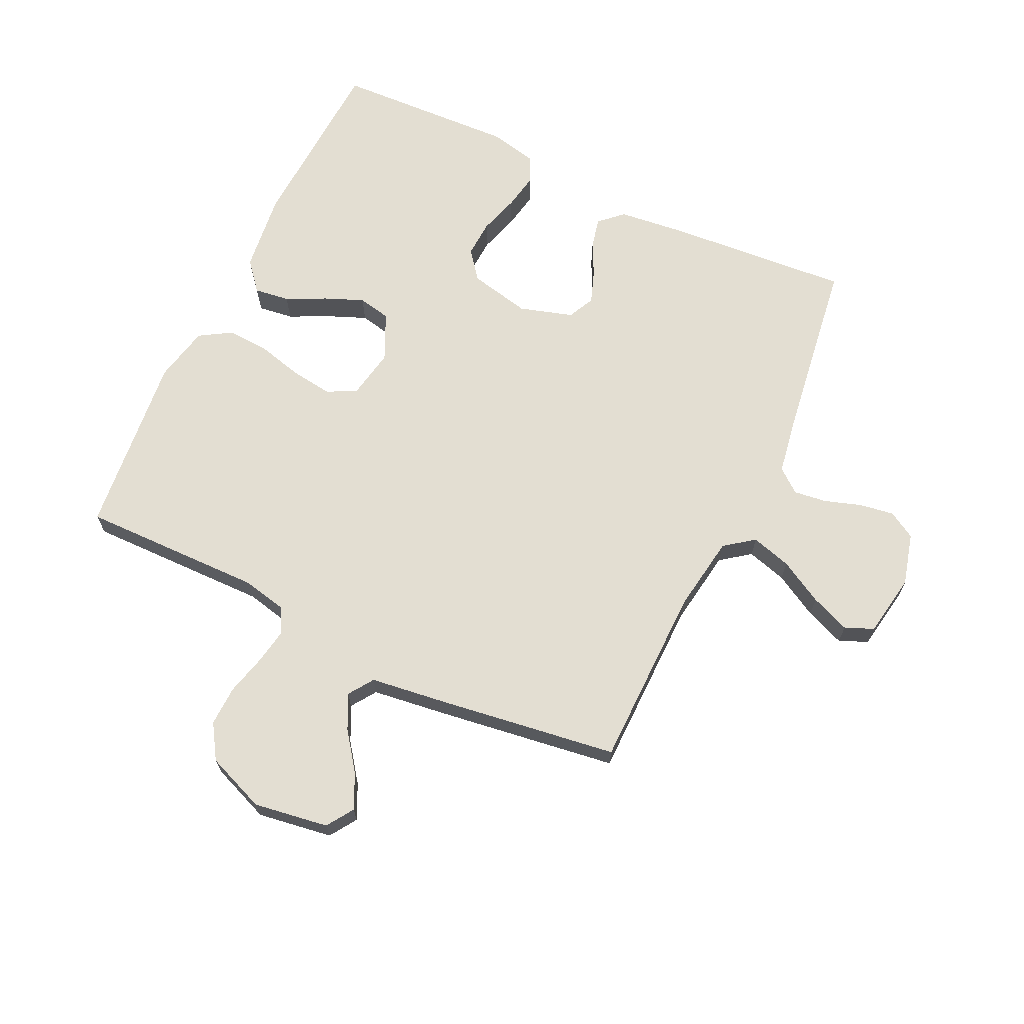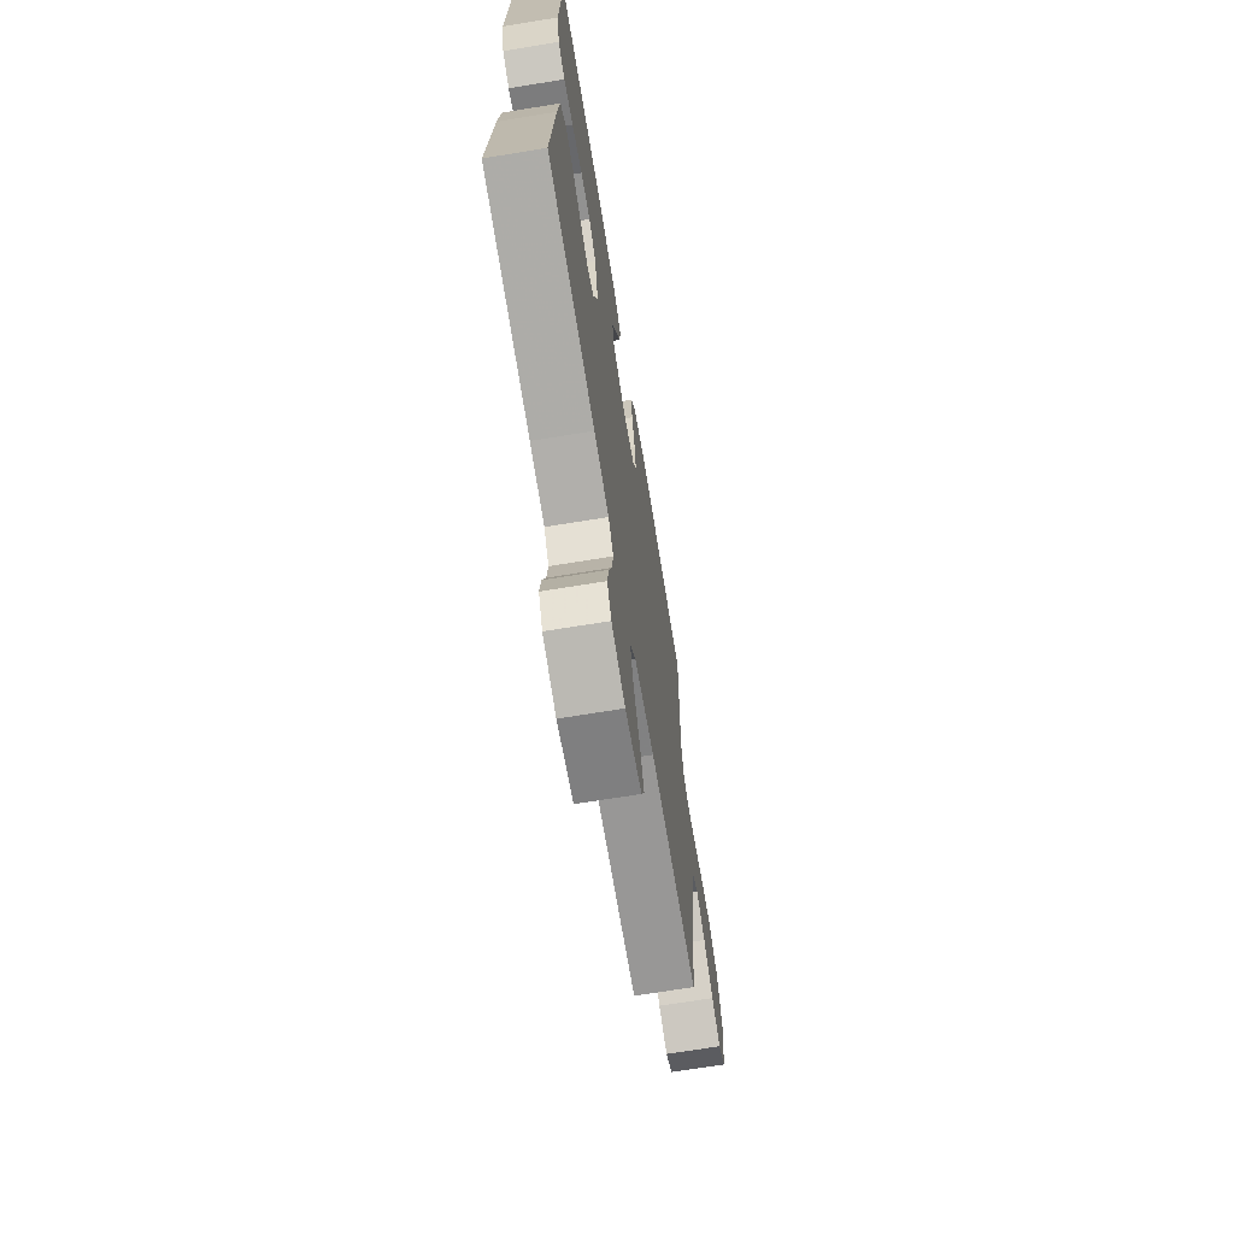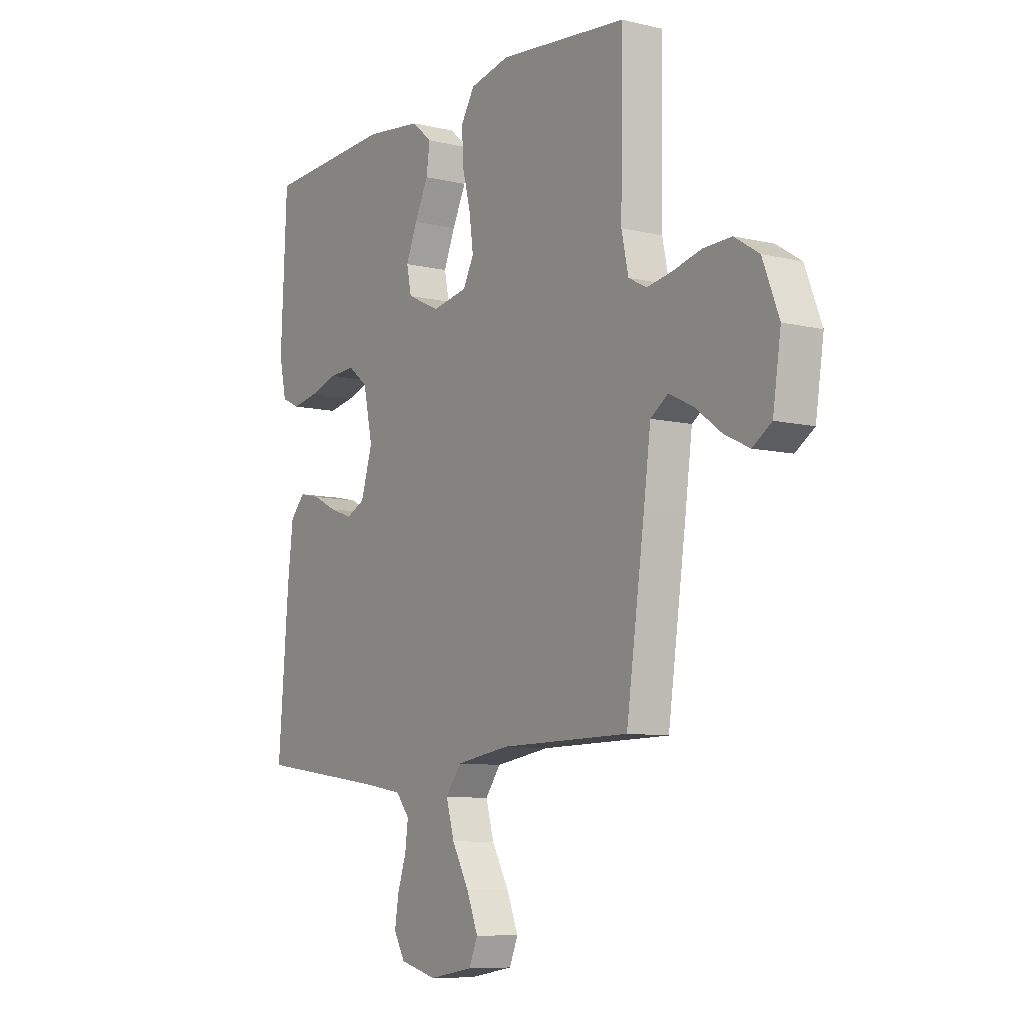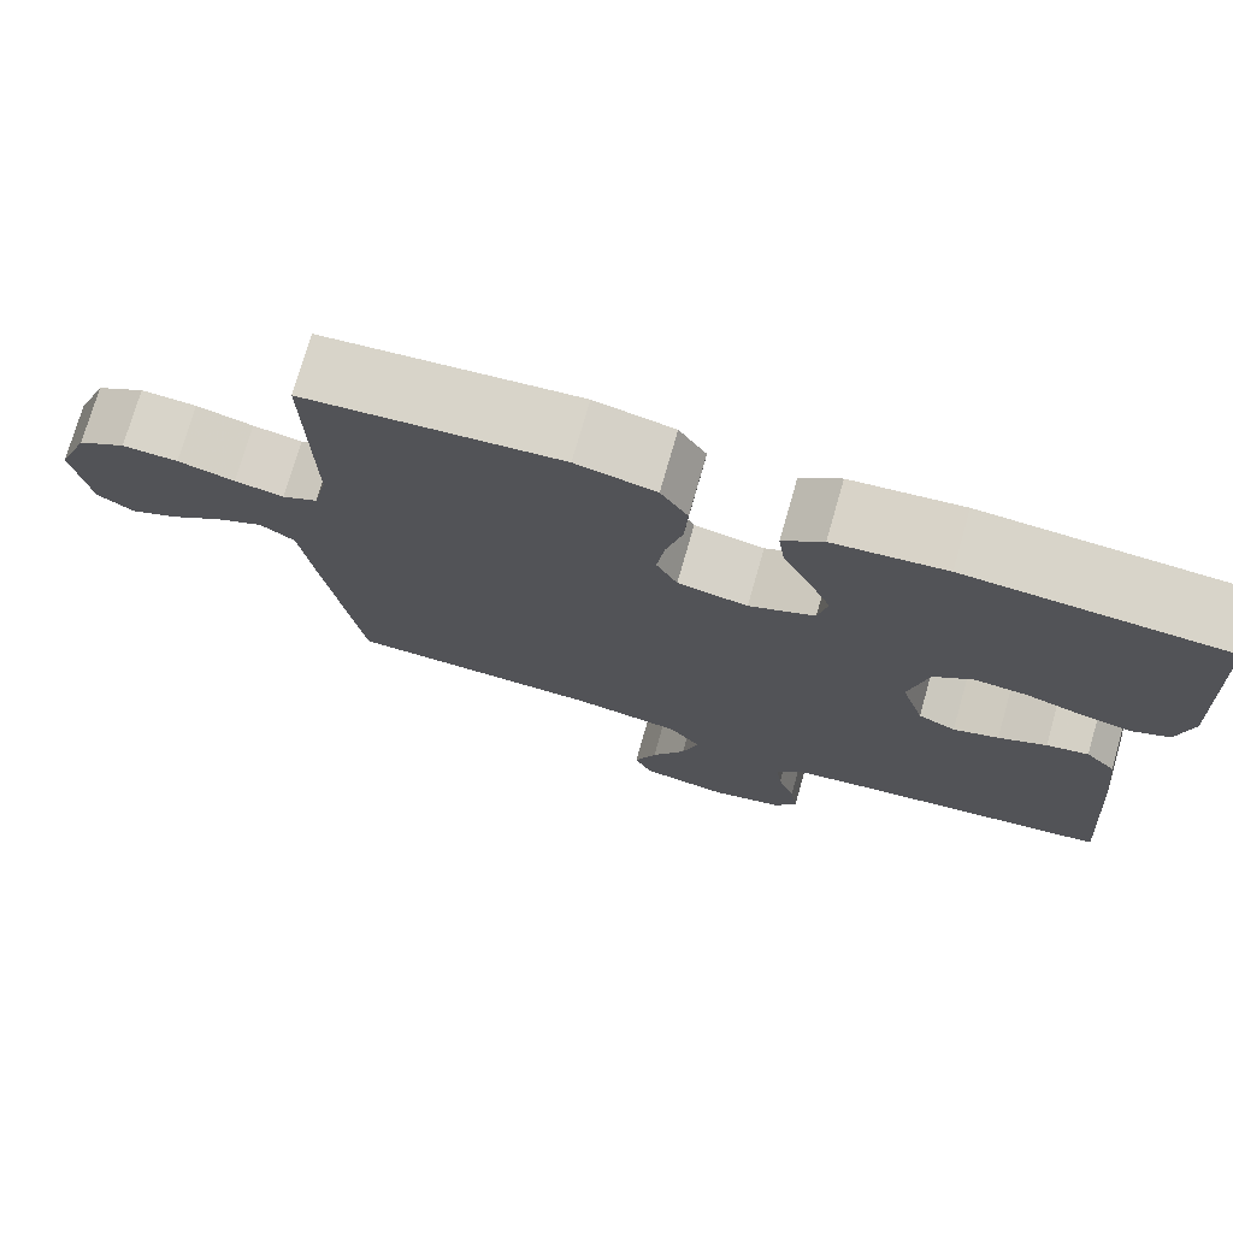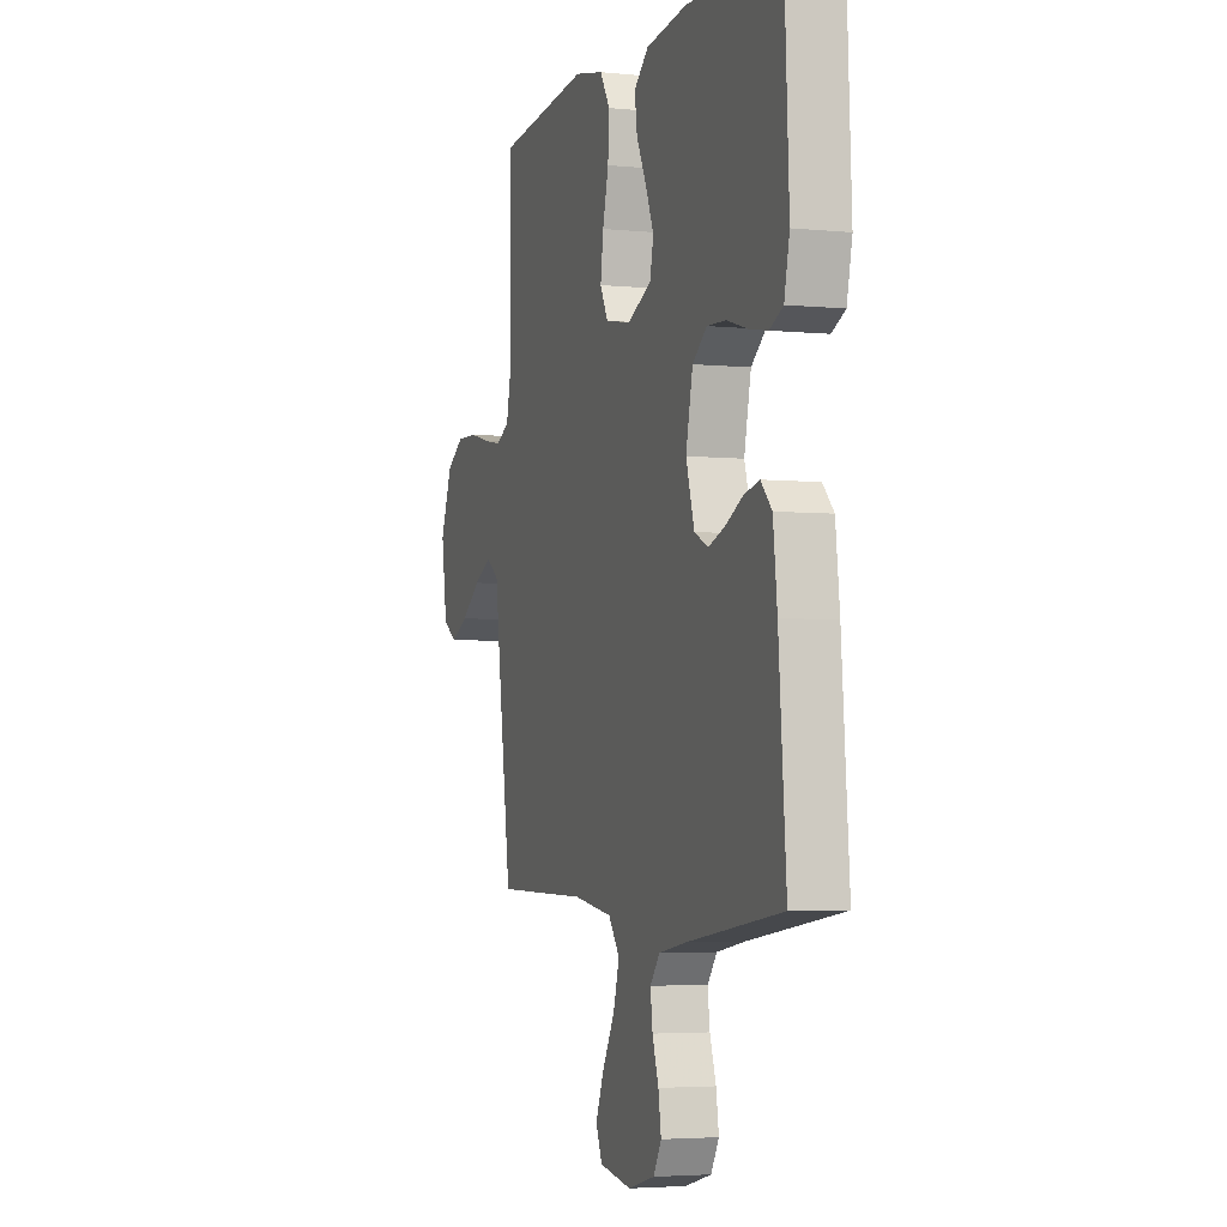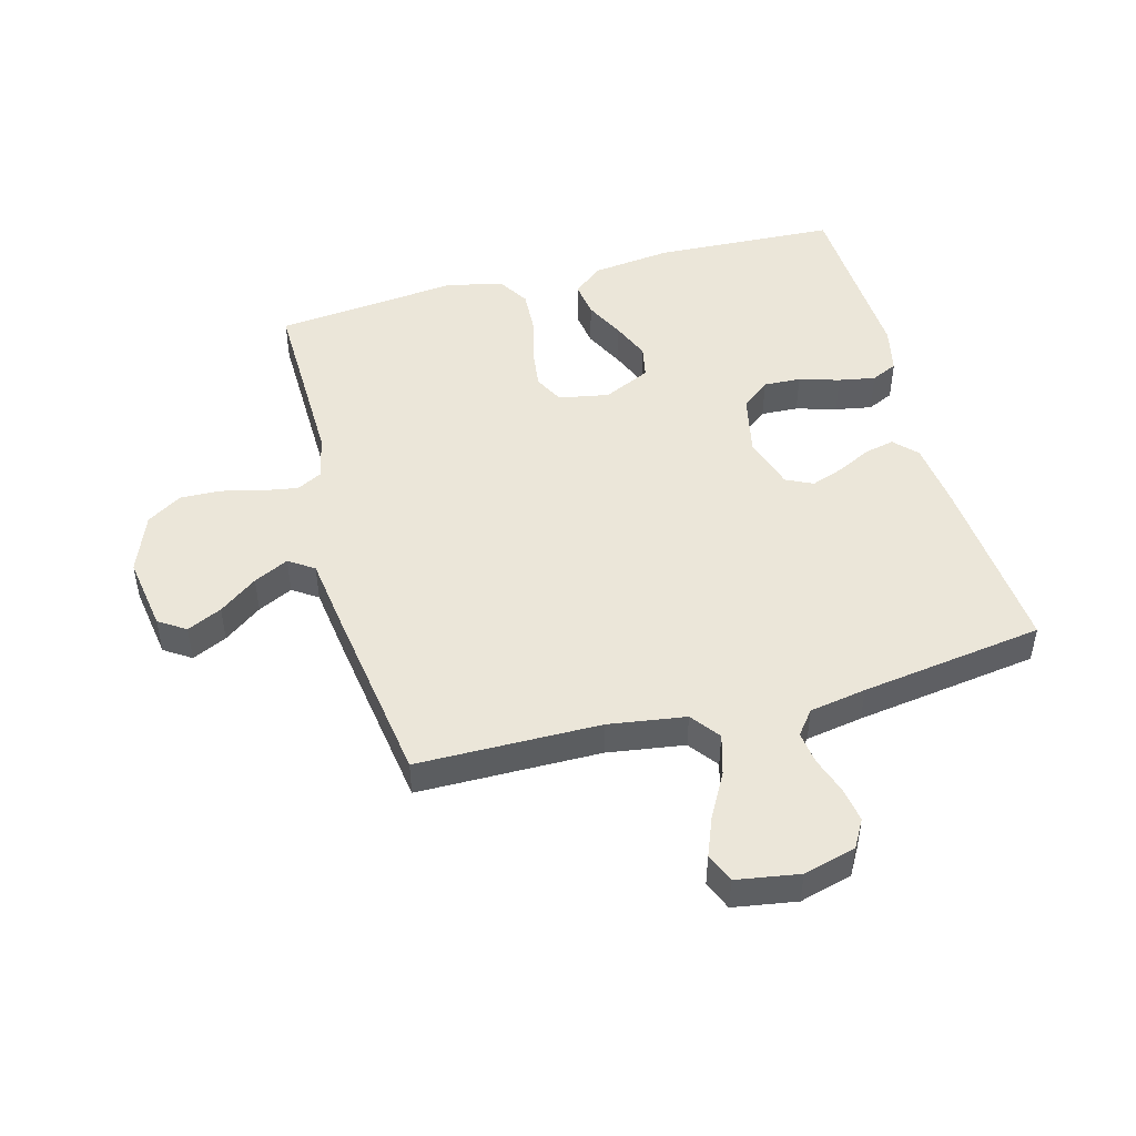
<metadata>
{"format":"obj","ext":"obj","renderer":"f3d","projection":"perspective","resolution":1024,"background":"white","views":[{"elev":67.6,"azim":115.5,"up":"+Y"},{"elev":-68.9,"azim":-80.7,"up":"+Z"},{"elev":-8.6,"azim":57.0,"up":"+Z"},{"elev":74.9,"azim":-164.0,"up":"+Z"},{"elev":-3.9,"azim":-108.5,"up":"+Z"},{"elev":48.0,"azim":164.8,"up":"+Y"}]}
</metadata>
<code>
v 0.5 0.07 0.5
v 0.495 0.07 0.2
v 0.511 0.07 0.126
v 0.553 0.07 0.104
v 0.611 0.07 0.114
v 0.678 0.07 0.131
v 0.744 0.07 0.133
v 0.801 0.07 0.097
v 0.839 0.07 0
v 0.82 0.07 -0.123
v 0.776 0.07 -0.152
v 0.719 0.07 -0.125
v 0.657 0.07 -0.079
v 0.6 0.07 -0.051
v 0.559 0.07 -0.079
v 0.543 0.07 -0.2
v 0.5 0.07 -0.5
v 0.2 0.07 -0.503
v 0.074 0.07 -0.522
v 0.038 0.07 -0.57
v 0.057 0.07 -0.636
v 0.097 0.07 -0.708
v 0.123 0.07 -0.773
v 0.103 0.07 -0.82
v 0 0.07 -0.837
v -0.086 0.07 -0.814
v -0.112 0.07 -0.769
v -0.103 0.07 -0.712
v -0.083 0.07 -0.652
v -0.076 0.07 -0.598
v -0.107 0.07 -0.559
v -0.2 0.07 -0.543
v -0.5 0.07 -0.5
v -0.476 0.07 -0.2
v -0.463 0.07 -0.088
v -0.428 0.07 -0.051
v -0.379 0.07 -0.062
v -0.323 0.07 -0.09
v -0.27 0.07 -0.109
v -0.226 0.07 -0.088
v -0.199 0.07 0
v -0.221 0.07 0.101
v -0.267 0.07 0.137
v -0.328 0.07 0.134
v -0.394 0.07 0.114
v -0.454 0.07 0.103
v -0.497 0.07 0.123
v -0.514 0.07 0.2
v -0.5 0.07 0.5
v -0.2 0.07 0.515
v -0.069 0.07 0.499
v -0.022 0.07 0.459
v -0.03 0.07 0.401
v -0.062 0.07 0.336
v -0.088 0.07 0.273
v -0.077 0.07 0.219
v 0 0.07 0.183
v 0.082 0.07 0.198
v 0.107 0.07 0.246
v 0.098 0.07 0.314
v 0.079 0.07 0.389
v 0.075 0.07 0.459
v 0.107 0.07 0.511
v 0.2 0.07 0.531
v 0.5 0 0.5
v 0.495 0 0.2
v 0.511 0 0.126
v 0.553 0 0.104
v 0.611 0 0.114
v 0.678 0 0.131
v 0.744 0 0.133
v 0.801 0 0.097
v 0.839 0 0
v 0.82 0 -0.123
v 0.776 0 -0.152
v 0.719 0 -0.125
v 0.657 0 -0.079
v 0.6 0 -0.051
v 0.559 0 -0.079
v 0.543 0 -0.2
v 0.5 0 -0.5
v 0.2 0 -0.503
v 0.074 0 -0.522
v 0.038 0 -0.57
v 0.057 0 -0.636
v 0.097 0 -0.708
v 0.123 0 -0.773
v 0.103 0 -0.82
v 0 0 -0.837
v -0.086 0 -0.814
v -0.112 0 -0.769
v -0.103 0 -0.712
v -0.083 0 -0.652
v -0.076 0 -0.598
v -0.107 0 -0.559
v -0.2 0 -0.543
v -0.5 0 -0.5
v -0.476 0 -0.2
v -0.463 0 -0.088
v -0.428 0 -0.051
v -0.379 0 -0.062
v -0.323 0 -0.09
v -0.27 0 -0.109
v -0.226 0 -0.088
v -0.199 0 0
v -0.221 0 0.101
v -0.267 0 0.137
v -0.328 0 0.134
v -0.394 0 0.114
v -0.454 0 0.103
v -0.497 0 0.123
v -0.514 0 0.2
v -0.5 0 0.5
v -0.2 0 0.515
v -0.069 0 0.499
v -0.022 0 0.459
v -0.03 0 0.401
v -0.062 0 0.336
v -0.088 0 0.273
v -0.077 0 0.219
v 0 0 0.183
v 0.082 0 0.198
v 0.107 0 0.246
v 0.098 0 0.314
v 0.079 0 0.389
v 0.075 0 0.459
v 0.107 0 0.511
v 0.2 0 0.531
f 64 1 2
f 63 64 2
f 62 63 2
f 61 62 2
f 60 61 2
f 59 60 2 3
f 58 59 3 4
f 57 58 4
f 52 53 54
f 51 52 54
f 50 51 54
f 49 50 54
f 48 49 54
f 47 48 54
f 46 47 54
f 45 46 54
f 44 45 54
f 43 44 54 55
f 42 43 55 56
f 36 37 38
f 35 36 38
f 34 35 38
f 33 34 38
f 32 33 38
f 31 32 38 39
f 30 31 39 40
f 27 28 29
f 26 27 29
f 25 26 29
f 24 25 29
f 23 24 29
f 22 23 29
f 21 22 29
f 20 21 29 30
f 30 40 41
f 20 30 41
f 19 20 41
f 15 16 17 18
f 11 12 13
f 10 11 13
f 9 10 13
f 8 9 13
f 7 8 13
f 6 7 13
f 5 6 13
f 4 5 13 14
f 57 4 14 15
f 42 56 57
f 41 42 57
f 19 41 57
f 18 19 57
f 15 18 57
f 66 65 128
f 66 128 127
f 66 127 126
f 66 126 125
f 66 125 124
f 67 66 124 123
f 68 67 123 122
f 68 122 121
f 118 117 116
f 118 116 115
f 118 115 114
f 118 114 113
f 118 113 112
f 118 112 111
f 118 111 110
f 118 110 109
f 118 109 108
f 119 118 108 107
f 120 119 107 106
f 102 101 100
f 102 100 99
f 102 99 98
f 102 98 97
f 102 97 96
f 103 102 96 95
f 104 103 95 94
f 93 92 91
f 93 91 90
f 93 90 89
f 93 89 88
f 93 88 87
f 93 87 86
f 93 86 85
f 94 93 85 84
f 105 104 94
f 105 94 84
f 105 84 83
f 82 81 80 79
f 77 76 75
f 77 75 74
f 77 74 73
f 77 73 72
f 77 72 71
f 77 71 70
f 77 70 69
f 78 77 69 68
f 79 78 68 121
f 121 120 106
f 121 106 105
f 121 105 83
f 121 83 82
f 121 82 79
f 1 65 66 2
f 2 66 67 3
f 3 67 68 4
f 4 68 69 5
f 5 69 70 6
f 6 70 71 7
f 7 71 72 8
f 8 72 73 9
f 9 73 74 10
f 10 74 75 11
f 11 75 76 12
f 12 76 77 13
f 13 77 78 14
f 14 78 79 15
f 15 79 80 16
f 16 80 81 17
f 17 81 82 18
f 18 82 83 19
f 19 83 84 20
f 20 84 85 21
f 21 85 86 22
f 22 86 87 23
f 23 87 88 24
f 24 88 89 25
f 25 89 90 26
f 26 90 91 27
f 27 91 92 28
f 28 92 93 29
f 29 93 94 30
f 30 94 95 31
f 31 95 96 32
f 32 96 97 33
f 33 97 98 34
f 34 98 99 35
f 35 99 100 36
f 36 100 101 37
f 37 101 102 38
f 38 102 103 39
f 39 103 104 40
f 40 104 105 41
f 41 105 106 42
f 42 106 107 43
f 43 107 108 44
f 44 108 109 45
f 45 109 110 46
f 46 110 111 47
f 47 111 112 48
f 48 112 113 49
f 49 113 114 50
f 50 114 115 51
f 51 115 116 52
f 52 116 117 53
f 53 117 118 54
f 54 118 119 55
f 55 119 120 56
f 56 120 121 57
f 57 121 122 58
f 58 122 123 59
f 59 123 124 60
f 60 124 125 61
f 61 125 126 62
f 62 126 127 63
f 63 127 128 64
f 64 128 65 1

</code>
